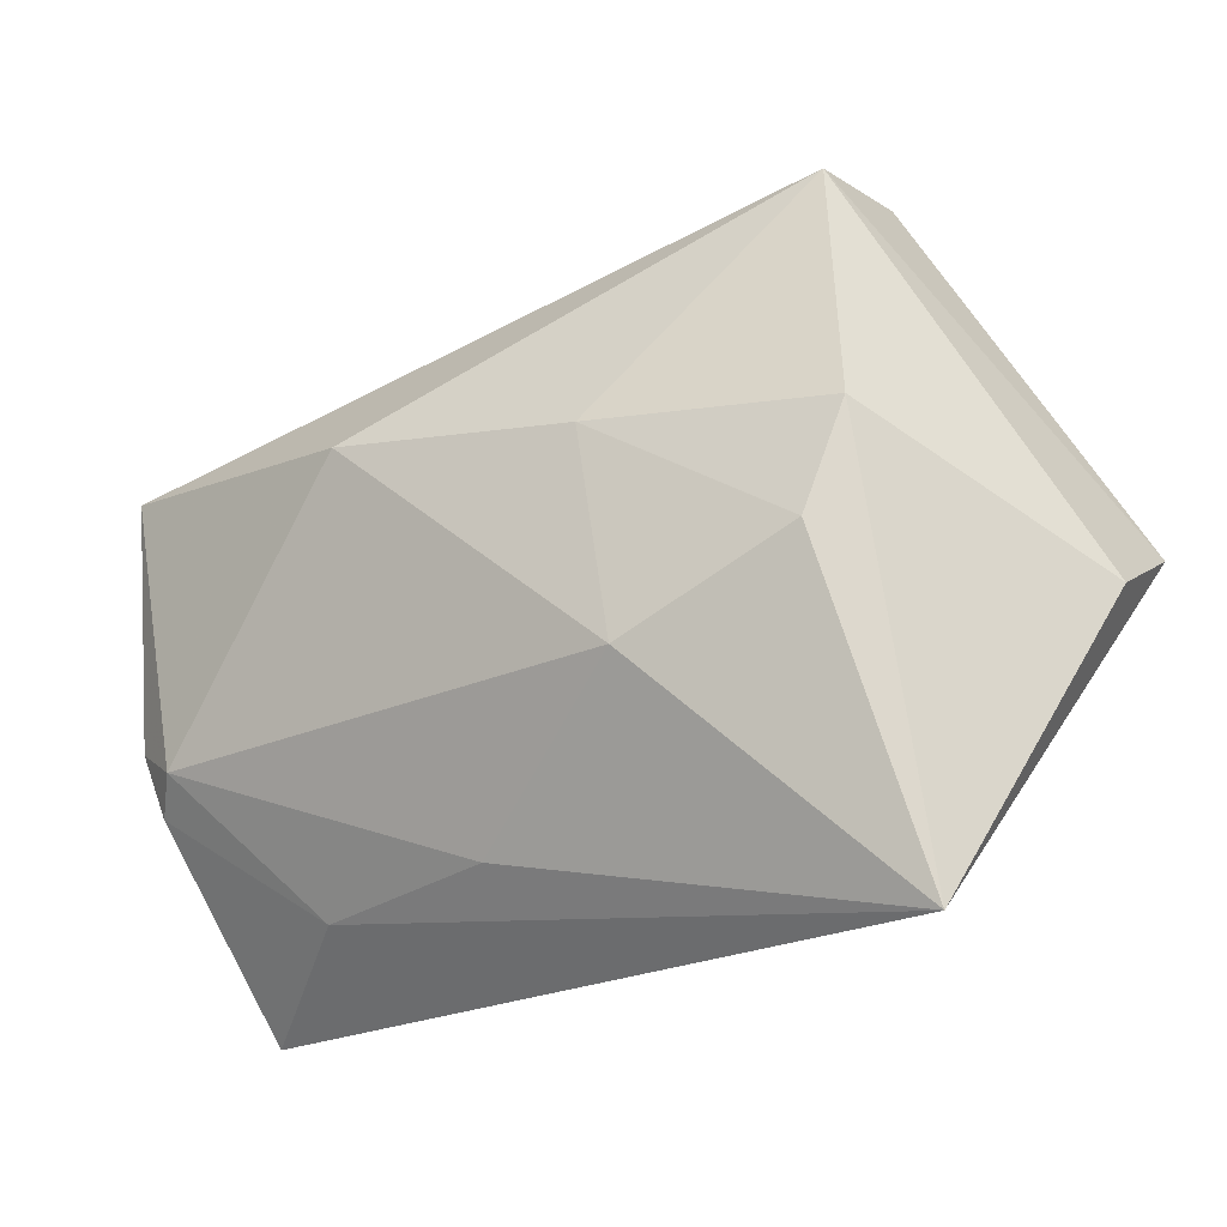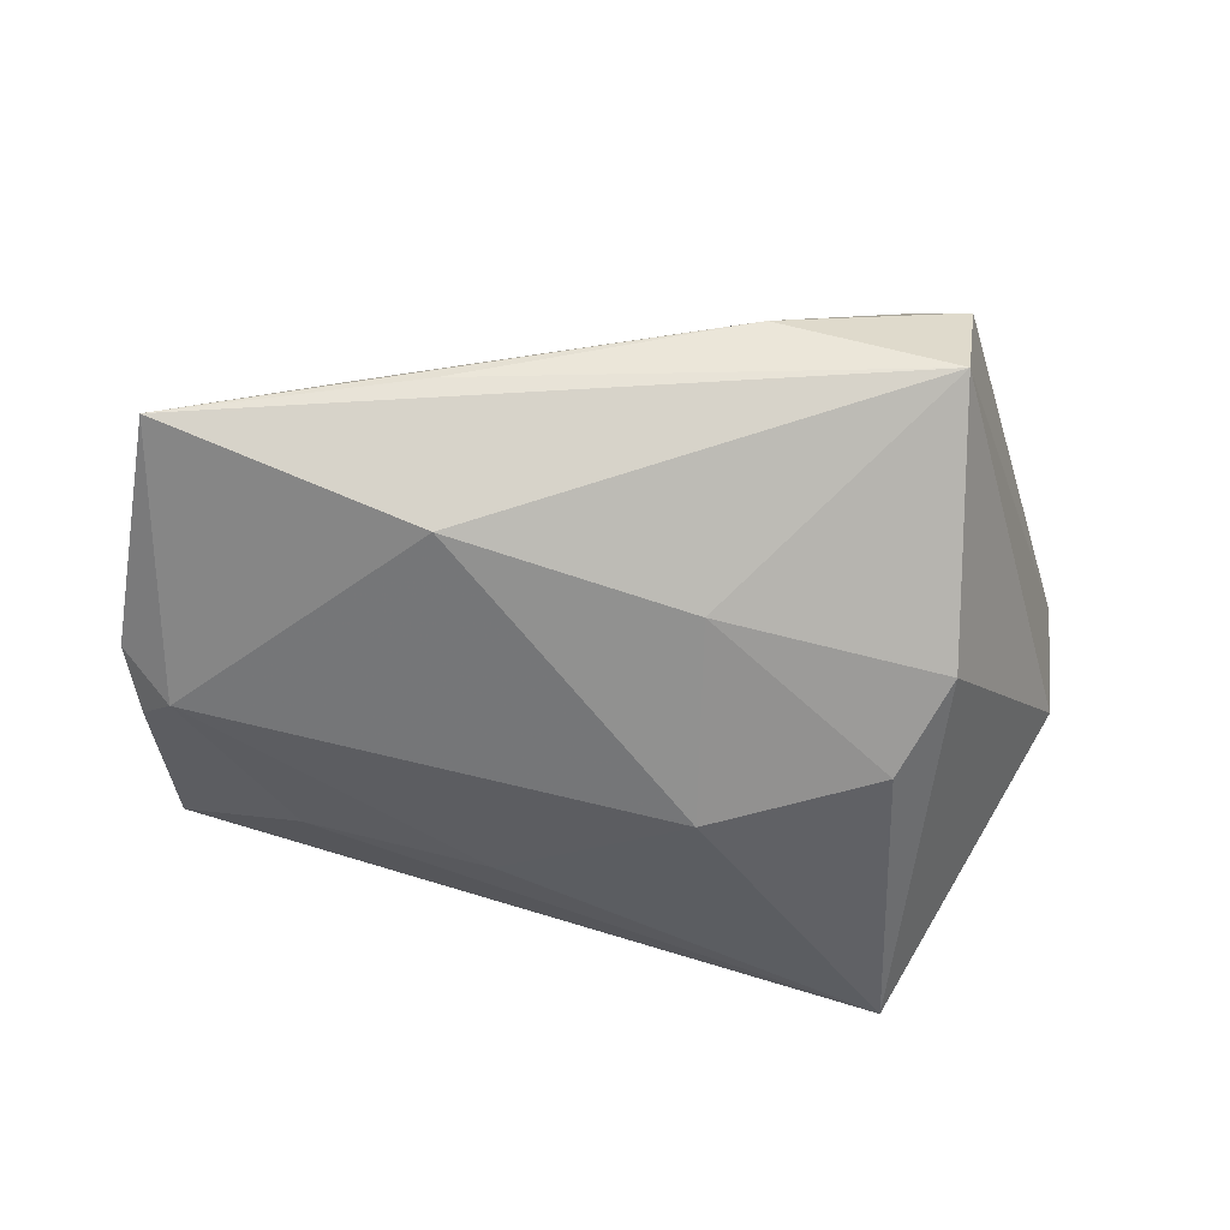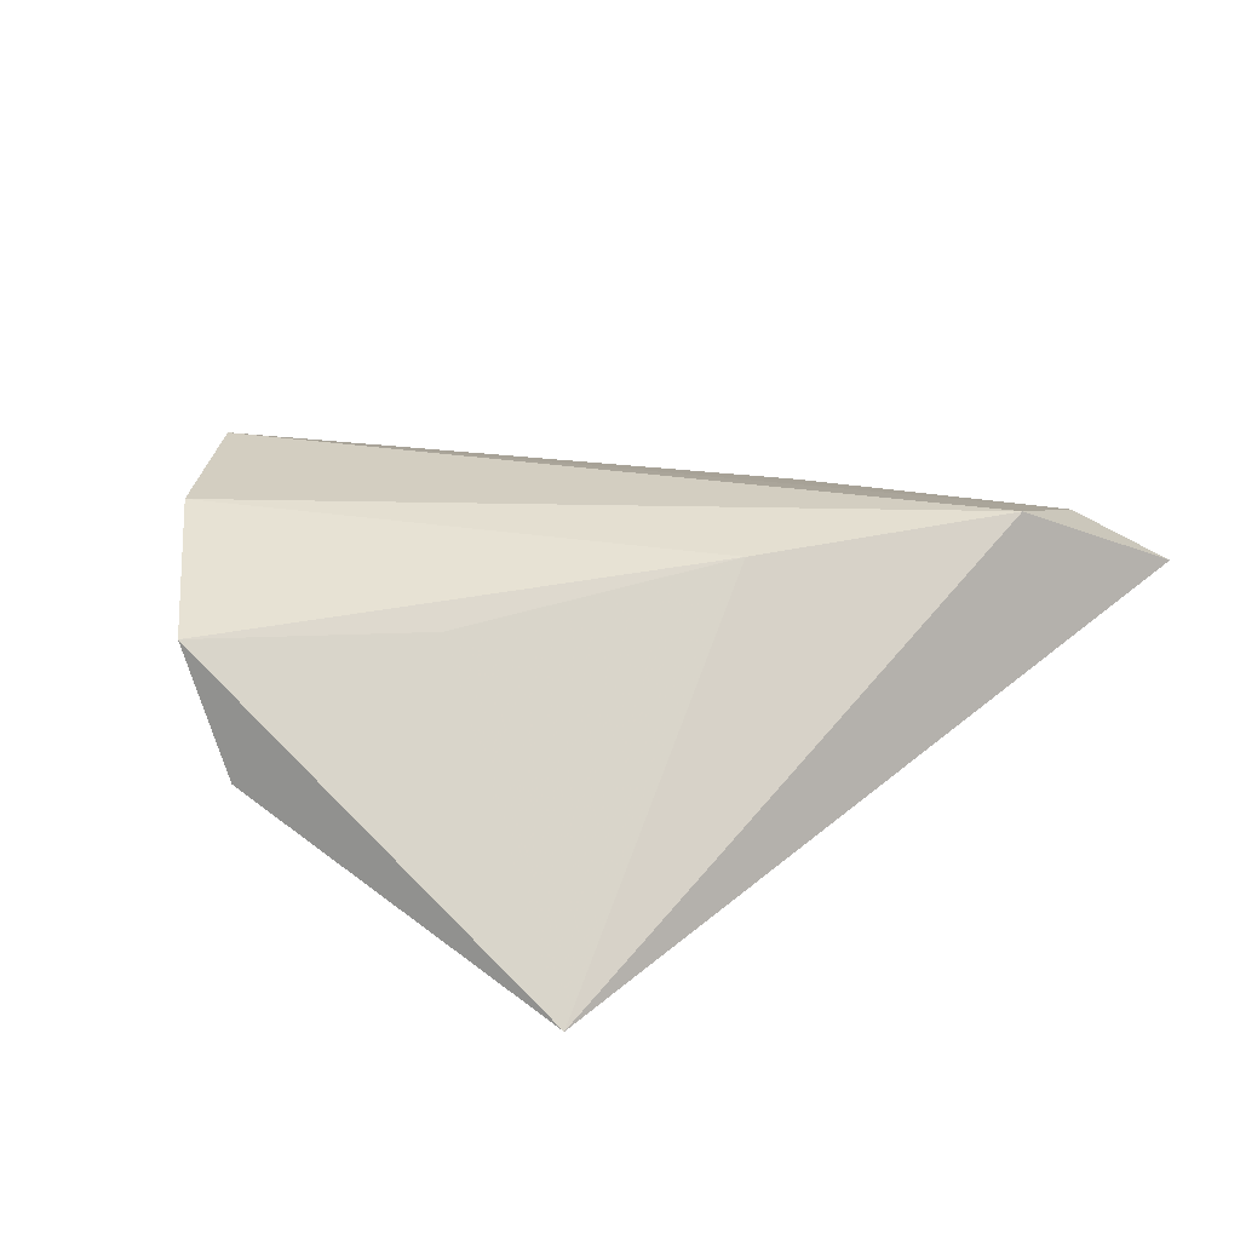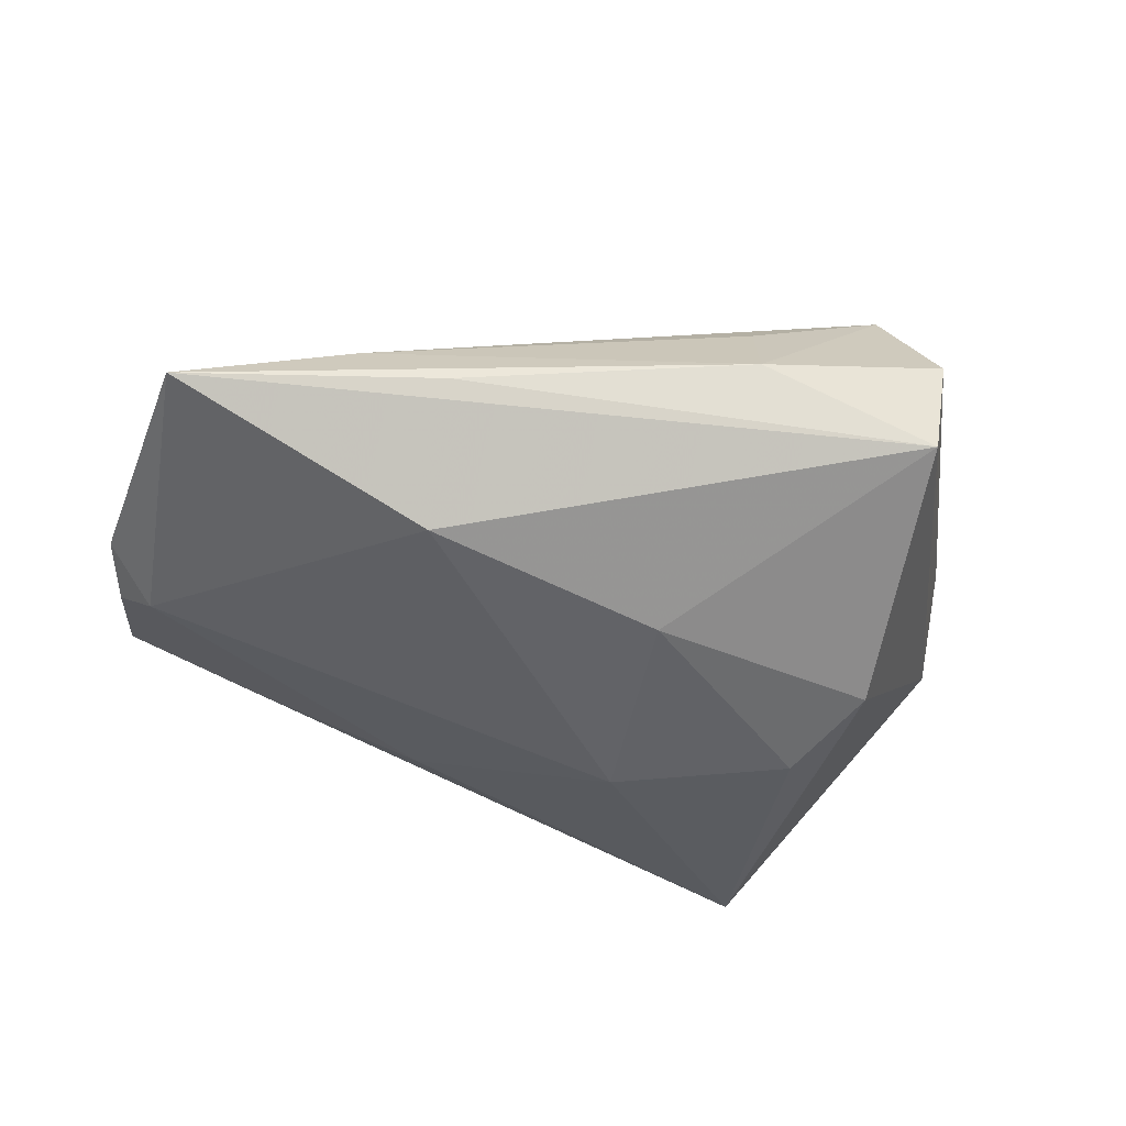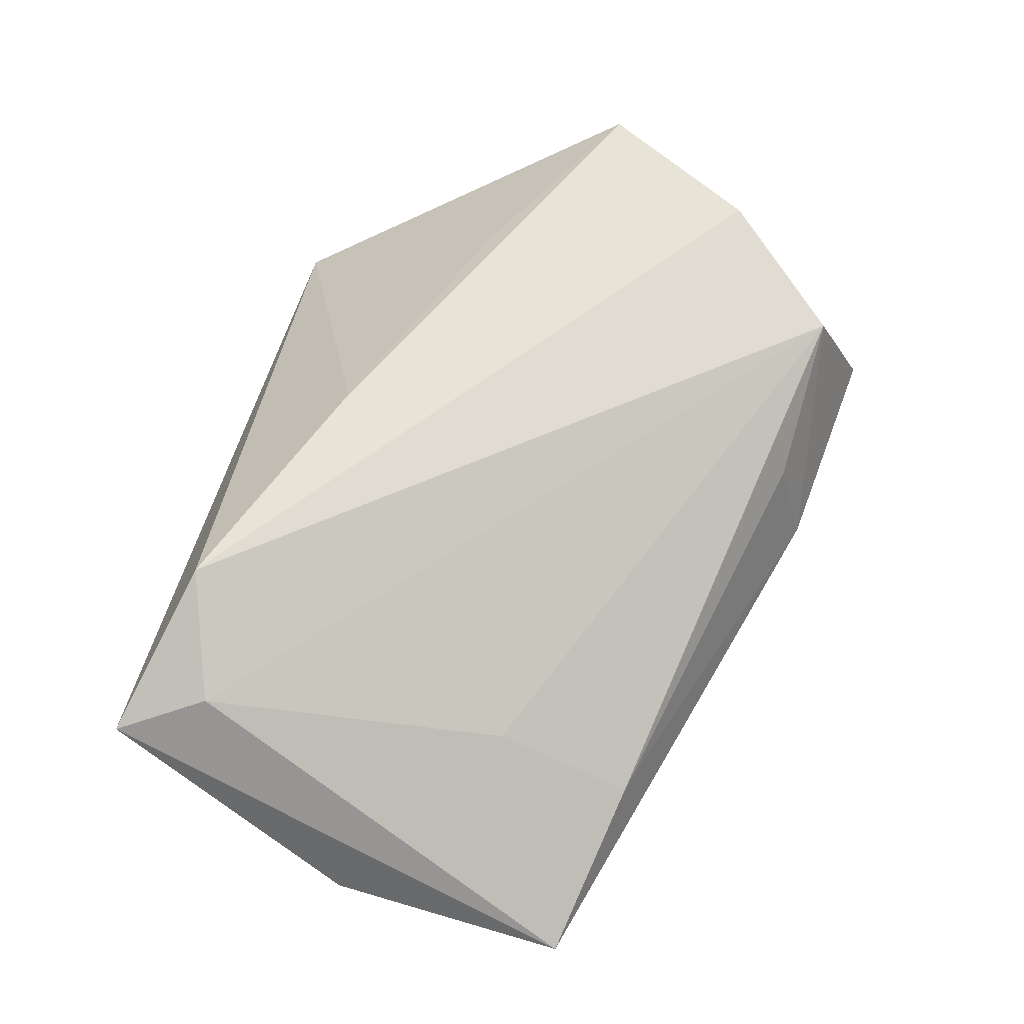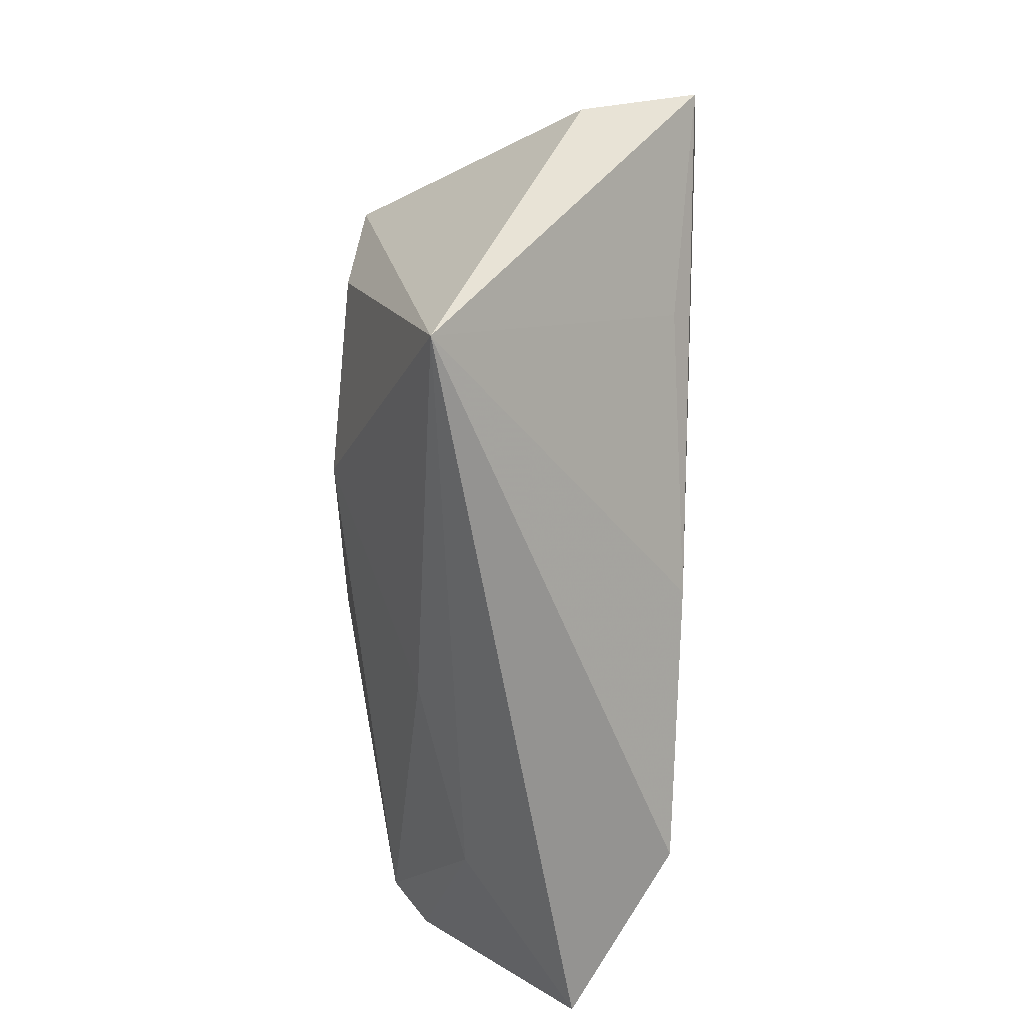
<metadata>
{"format":"obj","ext":"obj","renderer":"f3d","projection":"perspective","resolution":1024,"background":"white","views":[{"elev":-23.9,"azim":-150.9,"up":"+Y"},{"elev":-65.9,"azim":169.9,"up":"+Z"},{"elev":33.7,"azim":-38.2,"up":"+Z"},{"elev":-51.0,"azim":159.3,"up":"+Z"},{"elev":62.1,"azim":104.6,"up":"+Z"},{"elev":-64.3,"azim":-92.3,"up":"+Y"}]}
</metadata>
<code>
v 0.002673 -0.02206 0.02212
v -0.02899 0.04374 -0.01087
v 0.06154 -0.007994 -0.009242
v 0.06154 0.023 -0.01343
v -0.007844 0.03905 0.00889
v -0.02976 -0.003377 -0.02122
v 0.0546 -0.01275 -0.01334
v -0.05353 -0.004697 0.006935
v 0.02721 0.01824 -0.0222
v -0.05376 0.00347 0.02122
v -0.02633 0.03988 0.02049
v -0.02969 -0.01033 0.01947
v -0.0344 0.009949 -0.01982
v 0.02966 0.03195 -0.01039
v -0.004287 0.01336 -0.0222
v -0.008365 -0.01311 -0.0222
v 0.03379 -0.0339 0.02195
v -0.006403 0.043 -0.003779
v -0.03811 -0.04231 -0.009705
v 0.05399 -0.03988 0.01047
v 0.03981 0.02741 -0.004009
v -0.04072 0.02434 0.02378
v 0.04848 -0.02866 0.01425
v 0.01353 -0.02938 -0.01048
v 0.0378 -0.03086 -0.003841
v 0.03952 0.009644 0.004
v 0.05818 -0.01651 -0.008879
v -0.03089 0.04588 0.004038
f 19 17 1
f 20 17 19
f 8 19 10
f 10 2 8
f 10 19 12
f 12 1 10
f 19 1 12
f 3 20 27
f 19 8 13
f 13 8 2
f 28 2 10
f 25 20 19
f 25 27 20
f 6 16 19
f 19 13 6
f 22 28 10
f 10 1 22
f 22 1 17
f 11 22 17
f 28 22 11
f 4 9 2
f 4 20 3
f 19 16 24
f 24 25 19
f 15 6 13
f 2 9 15
f 15 13 2
f 15 9 16
f 16 6 15
f 21 11 26
f 26 4 21
f 5 11 21
f 14 4 2
f 27 25 7
f 25 24 7
f 7 24 16
f 16 9 7
f 3 27 7
f 9 4 7
f 7 4 3
f 4 26 23
f 20 4 23
f 17 20 23
f 23 11 17
f 23 26 11
f 21 4 18
f 18 5 21
f 4 14 18
f 28 11 18
f 11 5 18
f 2 28 18
f 18 14 2

</code>
